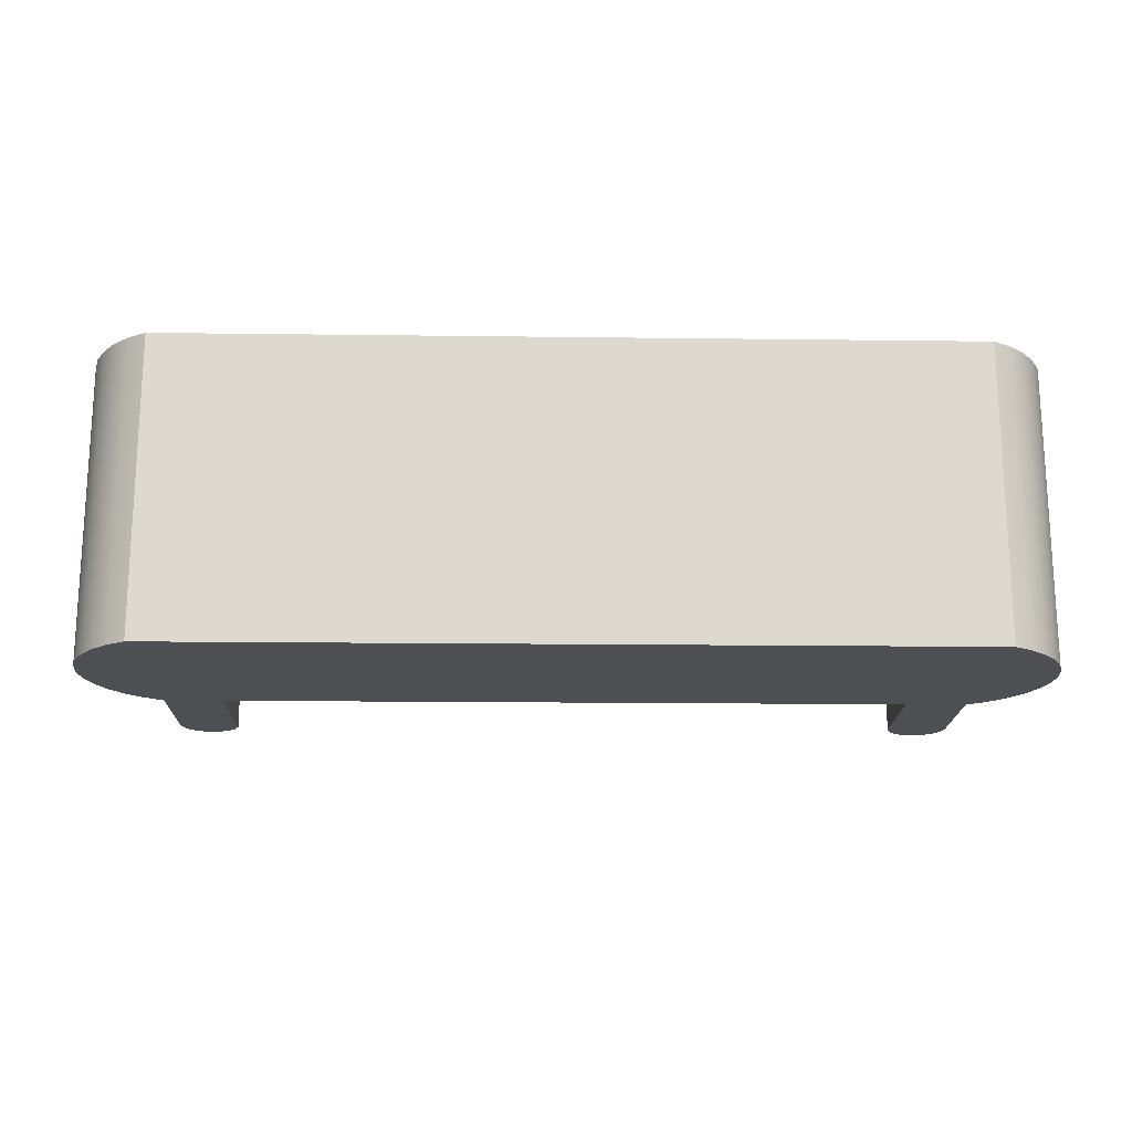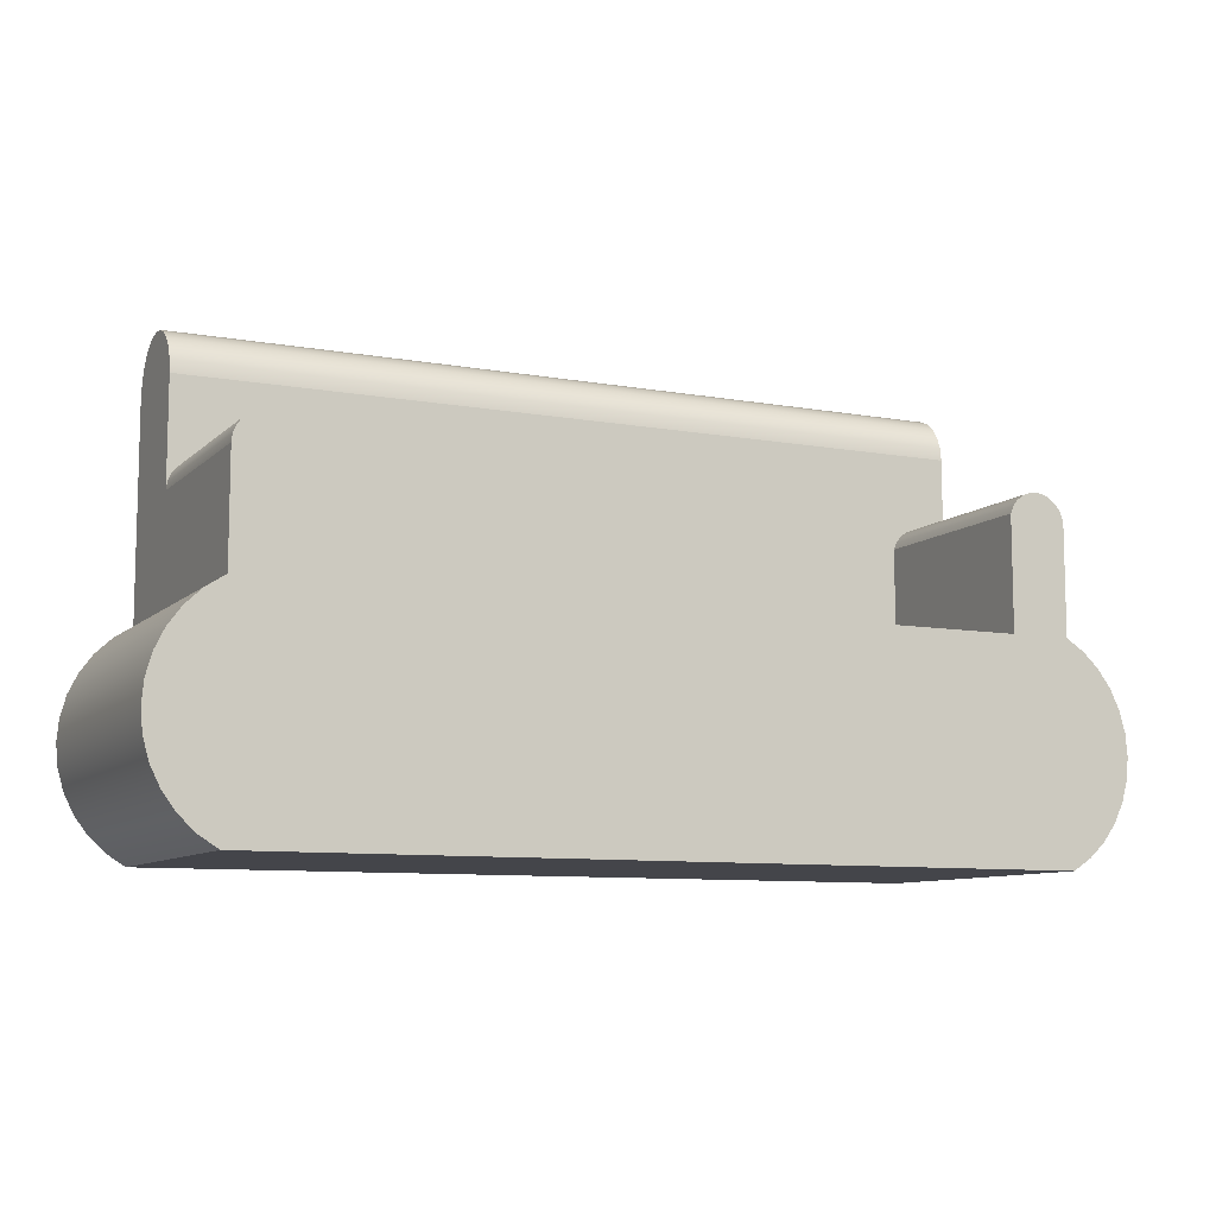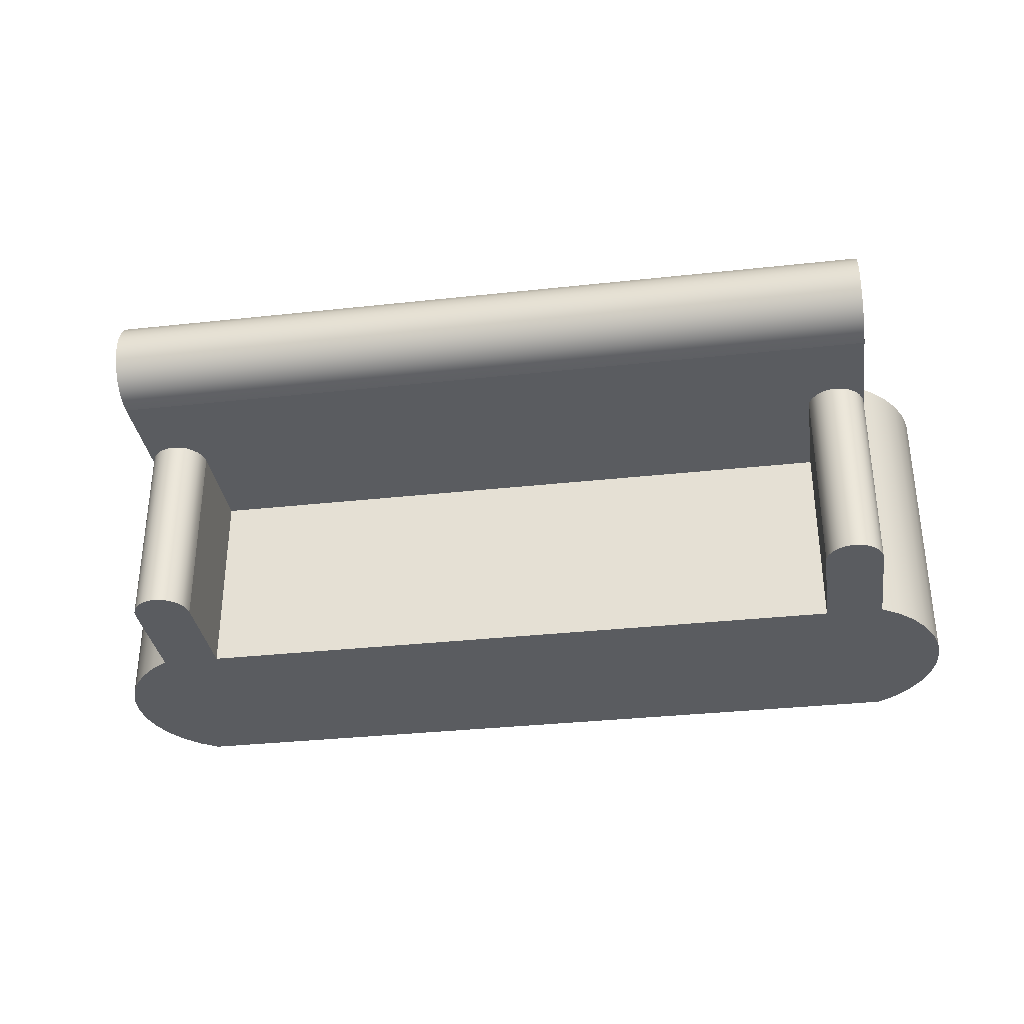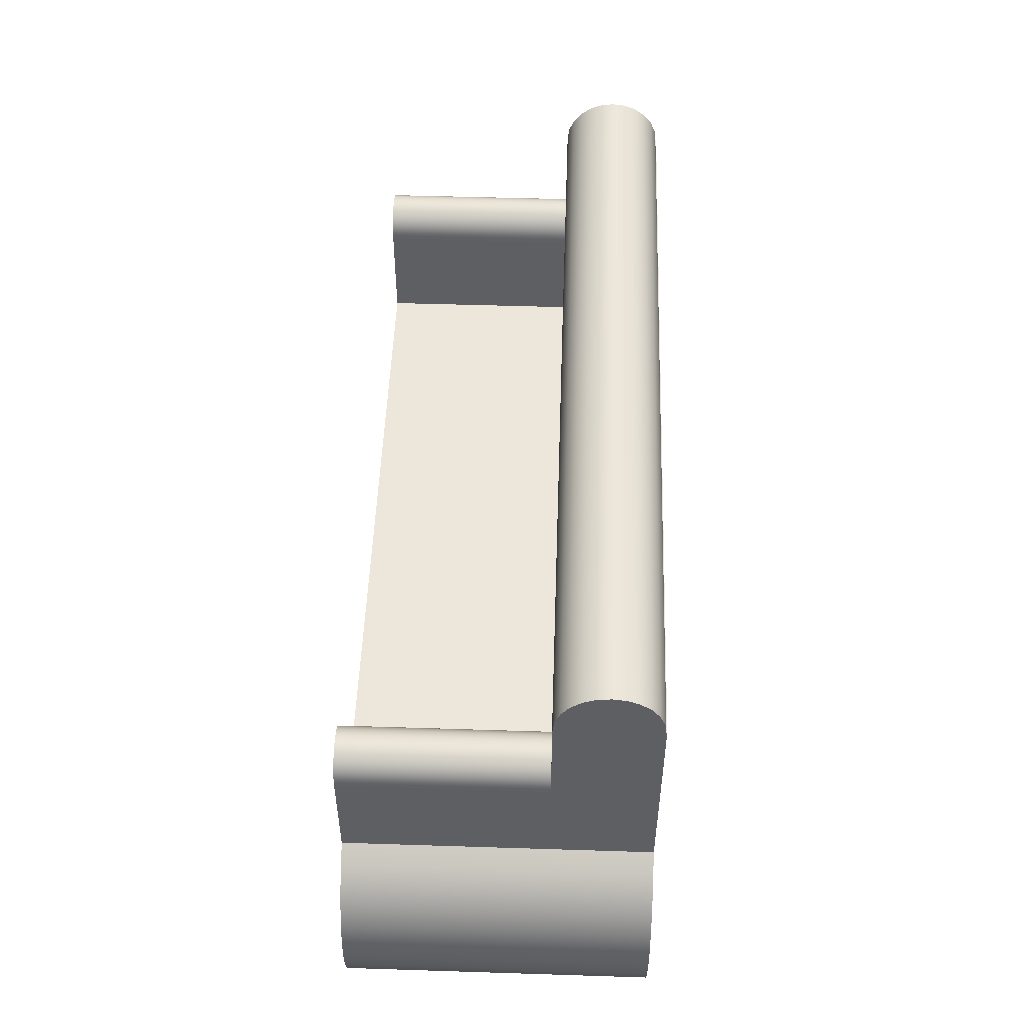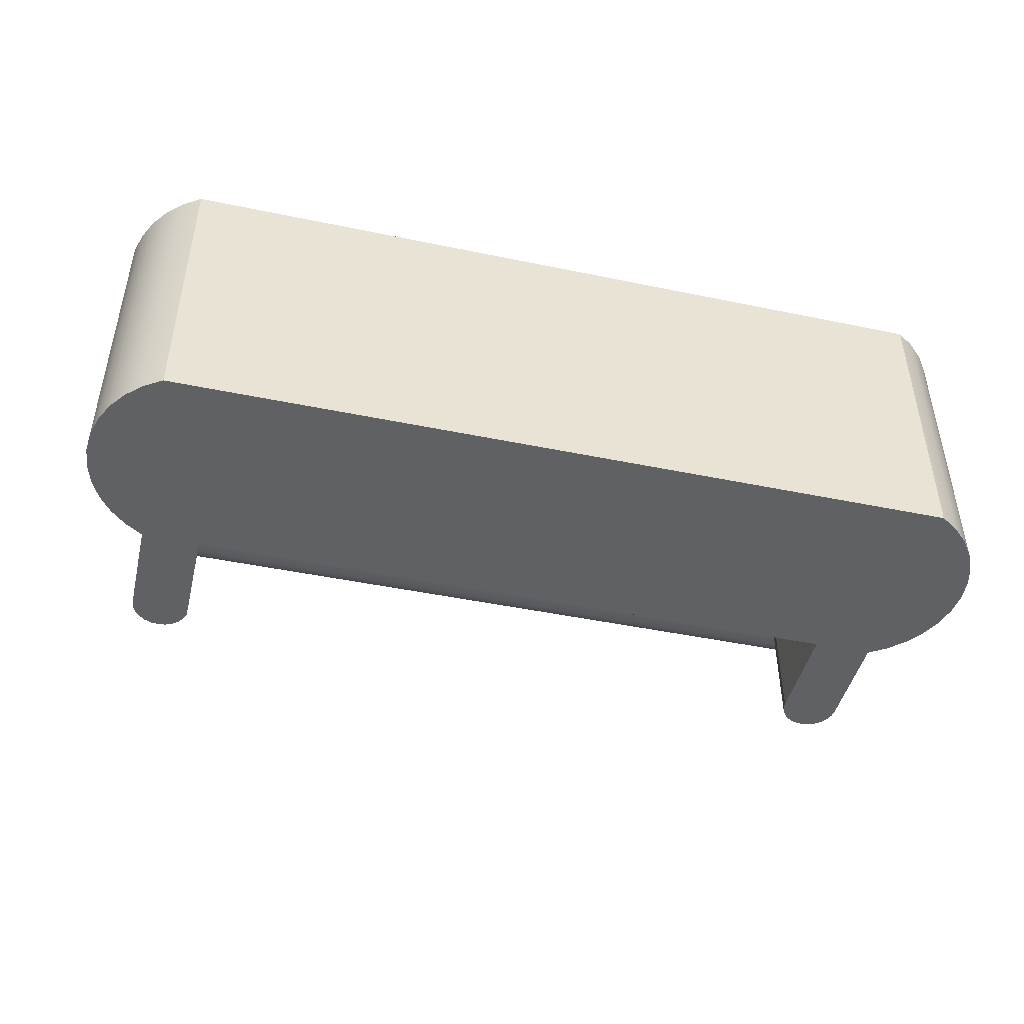
<metadata>
{"format":"obj","ext":"obj","renderer":"f3d","projection":"perspective","resolution":1024,"background":"white","views":[{"elev":-17.9,"azim":-1.3,"up":"+Z"},{"elev":-9.2,"azim":154.6,"up":"+Y"},{"elev":-33.6,"azim":-171.5,"up":"+Z"},{"elev":50.6,"azim":-88.0,"up":"+Y"},{"elev":-45.6,"azim":-13.4,"up":"+Z"}]}
</metadata>
<code>
v -0.3703 0.1455 0.135
v 0.3658 0.1455 0.1342
v -0.3703 0.1455 0.1342
v 0.3658 0.1455 0.135
v -0.3703 -0.0477 0.135
v 0.3658 0.1575 0.1327
v 0.3658 -0.0477 0.1342
v -0.3703 0.1575 0.1327
v 0.3658 -0.0477 0.135
v 0.3658 -0.2455 0.1342
v 0.3658 0.1685 0.1281
v -0.3703 0.1685 0.1281
v -0.3703 -0.2455 0.135
v 0.3828 -0.2346 0.1342
v 0.3658 0.1781 0.1208
v -0.3703 0.1781 0.1208
v -0.3873 -0.2346 0.135
v -0.3703 -0.2455 0.1342
v 0.3975 -0.2207 0.1342
v 0.3828 -0.2346 -0.1418
v 0.3658 0.1854 0.1112
v -0.3703 0.1854 0.1112
v -0.4021 -0.2207 0.135
v 0.3658 -0.2455 -0.1418
v 0.3975 -0.2207 -0.1418
v 0.4095 -0.2044 0.1342
v 0.3658 0.19 0.1001
v -0.3703 0.19 0.1001
v -0.414 -0.2044 0.135
v -0.3873 -0.2346 -0.1418
v -0.3703 -0.2455 -0.1418
v 0.4184 -0.1862 0.1342
v -0.4021 -0.2207 -0.1418
v 0.3658 0.1916 0.08824
v -0.3703 0.1916 0.08824
v -0.4229 -0.1862 0.135
v -0.414 -0.2044 -0.1418
v 0.4095 -0.2044 -0.1418
v 0.4238 -0.1668 0.1342
v 0.3658 0.19 0.07633
v -0.3703 0.19 0.07633
v -0.4283 -0.1668 0.135
v -0.4229 -0.1862 -0.1418
v 0.4184 -0.1862 -0.1418
v 0.4256 -0.1466 0.1342
v 0.3658 0.1854 0.06524
v -0.3703 0.1854 0.06524
v -0.4302 -0.1466 0.135
v -0.4283 -0.1668 -0.1418
v 0.4238 -0.1668 -0.1418
v 0.4238 -0.1265 0.1342
v 0.3658 0.1781 0.05571
v -0.3703 0.1781 0.05571
v -0.4283 -0.1265 0.135
v -0.4302 -0.1466 -0.1418
v 0.4256 -0.1466 -0.1418
v 0.4184 -0.107 0.1342
v 0.3658 0.1685 0.04839
v -0.3703 0.1685 0.04839
v -0.4229 -0.107 0.135
v -0.4283 -0.1265 -0.1418
v 0.4238 -0.1265 -0.1418
v 0.4095 -0.08882 0.1342
v 0.3658 0.1575 0.0438
v -0.3703 0.1575 0.0438
v -0.414 -0.08882 0.135
v -0.4229 -0.107 -0.1418
v 0.4184 -0.107 -0.1418
v 0.3975 -0.07253 0.1342
v 0.3658 0.04892 0.04223
v -0.3703 0.1455 0.04223
v -0.4021 -0.07253 0.135
v -0.414 -0.08882 -0.1418
v 0.4095 -0.08882 -0.1418
v 0.3828 -0.05867 0.1342
v 0.3658 -0.0477 -0.1418
v 0.3658 0.1455 0.04223
v -0.3703 0.04892 0.04223
v -0.3873 -0.05867 0.135
v -0.4021 -0.07253 -0.1418
v 0.3975 -0.07253 -0.1418
v 0.3828 -0.05867 -0.1418
v 0.3658 0.04892 -0.1418
v 0.3649 0.05607 0.04223
v -0.3703 0.04892 -0.1418
v -0.3694 0.05607 0.04223
v 0.3382 0.07653 0.04223
v -0.3873 -0.05867 -0.1418
v 0.3106 0.04892 -0.1418
v 0.3621 0.06273 0.04223
v -0.3703 -0.0477 -0.1418
v -0.3694 0.05607 -0.1418
v -0.3666 0.06273 0.04223
v 0.3453 0.07559 0.04223
v -0.3427 0.07653 0.04223
v 0.3106 -0.0477 -0.1418
v 0.3115 0.05607 -0.1418
v 0.3649 0.05607 -0.1418
v 0.3577 0.06844 0.04223
v -0.3161 -0.0477 -0.1418
v -0.3161 0.05607 -0.1418
v -0.3623 0.06844 0.04223
v -0.3666 0.06273 -0.1418
v 0.352 0.07283 0.04223
v 0.3382 0.07653 -0.1418
v -0.3499 0.07559 0.04223
v -0.3356 0.07559 0.04223
v 0.3106 -0.0477 0.04223
v 0.3106 0.04892 0.04223
v 0.3621 0.06273 -0.1418
v -0.3565 0.07283 0.04223
v -0.3623 0.06844 -0.1418
v 0.3453 0.07559 -0.1418
v 0.3311 0.07559 -0.1418
v -0.3499 0.07559 -0.1418
v 0.3311 0.07559 0.04223
v -0.3427 0.07653 -0.1418
v 0.3115 0.05607 0.04223
v 0.3143 0.06273 -0.1418
v 0.3577 0.06844 -0.1418
v 0.352 0.07283 -0.1418
v -0.3161 0.05607 0.04223
v -0.3188 0.06273 -0.1418
v -0.3565 0.07283 -0.1418
v -0.3289 0.07283 0.04223
v -0.3356 0.07559 -0.1418
v -0.3161 -0.0477 0.04223
v 0.3187 0.06844 -0.1418
v -0.3188 0.06273 0.04223
v -0.3232 0.06844 -0.1418
v 0.3244 0.07283 -0.1418
v -0.3289 0.07283 -0.1418
v 0.3244 0.07283 0.04223
v 0.3143 0.06273 0.04223
v -0.3232 0.06844 0.04223
v 0.3187 0.06844 0.04223
v -0.3151 0.04892 0.04223
g mesh1_mesh1-geometry
f 1 2 3
f 3 2 1
f 1 4 2
f 2 4 1
f 1 2 5
f 2 3 6
f 1 5 3
f 4 7 2
f 2 7 4
f 2 7 5
f 8 6 3
f 2 6 7
f 3 5 8
f 7 4 9
f 9 4 7
f 7 10 5
f 6 8 11
f 6 11 7
f 8 5 12
f 13 5 10
f 10 7 14
f 12 11 8
f 11 15 7
f 12 5 16
f 13 17 5
f 18 10 13
f 13 10 18
f 19 14 7
f 14 20 10
f 11 12 15
f 15 21 7
f 16 5 22
f 16 15 12
f 23 5 17
f 13 18 17
f 18 24 10
f 10 24 18
f 19 25 14
f 26 19 7
f 24 10 20
f 20 14 25
f 21 27 7
f 21 15 22
f 22 5 28
f 16 22 15
f 29 5 23
f 17 30 23
f 31 17 18
f 24 18 31
f 31 18 24
f 19 26 25
f 32 26 7
f 20 30 24
f 25 33 20
f 27 34 7
f 27 21 28
f 22 28 21
f 28 5 35
f 36 5 29
f 29 23 37
f 33 23 30
f 30 17 31
f 31 24 30
f 38 25 26
f 26 32 38
f 39 32 7
f 33 30 20
f 37 33 25
f 34 40 7
f 34 27 35
f 28 35 27
f 35 5 41
f 42 5 36
f 36 29 43
f 33 37 23
f 37 43 29
f 38 37 25
f 44 38 32
f 32 39 44
f 45 39 7
f 40 46 7
f 40 34 41
f 35 41 34
f 41 5 47
f 48 5 42
f 42 36 49
f 43 49 36
f 43 37 38
f 44 43 38
f 50 44 39
f 39 45 50
f 51 45 7
f 46 52 7
f 46 40 47
f 41 47 40
f 47 5 53
f 54 5 48
f 48 42 55
f 49 55 42
f 49 43 44
f 50 49 44
f 56 50 45
f 45 51 56
f 57 51 7
f 52 58 7
f 52 46 53
f 47 53 46
f 53 5 59
f 60 5 54
f 54 48 61
f 55 61 48
f 55 49 50
f 56 55 50
f 62 56 51
f 51 57 62
f 63 57 7
f 58 64 7
f 52 53 58
f 59 5 65
f 59 58 53
f 66 5 60
f 60 54 67
f 61 67 54
f 61 55 56
f 62 61 56
f 68 62 57
f 57 63 68
f 69 63 7
f 64 70 7
f 58 59 64
f 65 5 71
f 65 64 59
f 72 5 66
f 66 60 73
f 67 73 60
f 67 61 62
f 68 67 62
f 74 68 63
f 63 69 74
f 75 69 7
f 7 70 76
f 77 70 64
f 71 5 78
f 71 77 65
f 64 65 77
f 79 5 72
f 72 66 80
f 73 80 66
f 73 67 68
f 74 73 68
f 81 74 69
f 75 82 69
f 7 76 75
f 83 76 70
f 70 77 84
f 78 5 85
f 78 86 71
f 71 87 77
f 79 88 5
f 72 80 79
f 80 73 74
f 81 80 74
f 81 69 82
f 82 75 76
f 83 89 76
f 70 84 83
f 90 84 77
f 91 85 5
f 85 92 78
f 93 71 86
f 86 78 92
f 87 94 77
f 87 71 95
f 91 5 88
f 88 79 80
f 88 80 81
f 82 88 81
f 76 91 82
f 89 96 76
f 97 89 83
f 98 83 84
f 84 90 98
f 99 90 77
f 91 100 85
f 92 85 101
f 102 71 93
f 93 86 103
f 92 103 86
f 94 104 77
f 87 105 94
f 95 71 106
f 95 107 87
f 91 88 82
f 100 91 76
f 96 100 76
f 96 89 108
f 89 97 109
f 98 97 83
f 110 98 90
f 90 99 110
f 104 99 77
f 101 85 100
f 103 92 101
f 111 71 102
f 102 93 112
f 103 112 93
f 94 113 104
f 113 94 105
f 105 87 114
f 106 71 111
f 106 115 95
f 87 107 116
f 95 117 107
f 96 108 100
f 109 108 89
f 118 109 97
f 119 97 98
f 110 119 98
f 120 110 99
f 104 121 99
f 101 100 122
f 123 103 101
f 102 112 111
f 112 103 123
f 121 104 113
f 105 114 113
f 116 114 87
f 111 124 106
f 117 95 115
f 115 106 124
f 107 125 116
f 126 107 117
f 127 100 108
f 109 122 108
f 118 122 109
f 97 119 118
f 128 119 110
f 120 128 110
f 120 99 121
f 127 122 100
f 122 129 101
f 123 101 129
f 124 111 112
f 130 112 123
f 113 114 121
f 114 116 131
f 117 115 126
f 115 124 132
f 116 125 133
f 107 126 125
f 127 108 122
f 134 122 118
f 134 118 119
f 119 128 134
f 131 128 120
f 121 131 120
f 129 122 134
f 129 135 123
f 124 112 130
f 130 123 135
f 114 131 121
f 133 131 116
f 126 115 132
f 132 124 130
f 125 135 133
f 132 125 126
f 136 134 128
f 131 133 128
f 136 129 134
f 135 129 136
f 130 135 132
f 133 135 136
f 125 132 135
f 136 128 133
g mesh1_mesh1-geometry
f 5 2 1
f 6 3 2
f 3 5 1
f 5 7 2
f 3 6 8
f 7 6 2
f 8 5 3
f 5 10 7
f 11 8 6
f 7 11 6
f 12 5 8
f 10 5 13
f 14 7 10
f 8 11 12
f 7 15 11
f 16 5 12
f 5 17 13
f 7 14 19
f 10 20 14
f 15 12 11
f 7 21 15
f 22 5 16
f 12 15 16
f 17 5 23
f 17 18 13
f 14 25 19
f 7 19 26
f 20 10 24
f 25 14 20
f 7 27 21
f 22 15 21
f 28 5 22
f 15 22 16
f 23 5 29
f 23 30 17
f 18 17 31
f 25 26 19
f 7 26 32
f 24 30 20
f 20 33 25
f 7 34 27
f 28 21 27
f 21 28 22
f 35 5 28
f 29 5 36
f 37 23 29
f 30 23 33
f 31 17 30
f 30 24 31
f 26 25 38
f 38 32 26
f 7 32 39
f 20 30 33
f 25 33 37
f 7 40 34
f 35 27 34
f 27 35 28
f 41 5 35
f 36 5 42
f 43 29 36
f 23 37 33
f 29 43 37
f 25 37 38
f 32 38 44
f 44 39 32
f 7 39 45
f 7 46 40
f 41 34 40
f 34 41 35
f 47 5 41
f 42 5 48
f 49 36 42
f 36 49 43
f 38 37 43
f 38 43 44
f 39 44 50
f 50 45 39
f 7 45 51
f 7 52 46
f 47 40 46
f 40 47 41
f 53 5 47
f 48 5 54
f 55 42 48
f 42 55 49
f 44 43 49
f 44 49 50
f 45 50 56
f 56 51 45
f 7 51 57
f 7 58 52
f 53 46 52
f 46 53 47
f 59 5 53
f 54 5 60
f 61 48 54
f 48 61 55
f 50 49 55
f 50 55 56
f 51 56 62
f 62 57 51
f 7 57 63
f 7 64 58
f 58 53 52
f 65 5 59
f 53 58 59
f 60 5 66
f 67 54 60
f 54 67 61
f 56 55 61
f 56 61 62
f 57 62 68
f 68 63 57
f 7 63 69
f 7 70 64
f 64 59 58
f 71 5 65
f 59 64 65
f 66 5 72
f 73 60 66
f 60 73 67
f 62 61 67
f 62 67 68
f 63 68 74
f 74 69 63
f 7 69 75
f 76 70 7
f 64 70 77
f 78 5 71
f 65 77 71
f 77 65 64
f 72 5 79
f 80 66 72
f 66 80 73
f 68 67 73
f 68 73 74
f 69 74 81
f 69 82 75
f 75 76 7
f 70 76 83
f 84 77 70
f 85 5 78
f 71 86 78
f 77 87 71
f 5 88 79
f 79 80 72
f 74 73 80
f 74 80 81
f 82 69 81
f 76 75 82
f 76 89 83
f 83 84 70
f 77 84 90
f 5 85 91
f 78 92 85
f 86 71 93
f 92 78 86
f 77 94 87
f 95 71 87
f 88 5 91
f 80 79 88
f 81 80 88
f 81 88 82
f 82 91 76
f 76 96 89
f 83 89 97
f 84 83 98
f 98 90 84
f 77 90 99
f 85 100 91
f 101 85 92
f 93 71 102
f 103 86 93
f 86 103 92
f 77 104 94
f 94 105 87
f 106 71 95
f 87 107 95
f 82 88 91
f 76 91 100
f 76 100 96
f 108 89 96
f 109 97 89
f 83 97 98
f 90 98 110
f 110 99 90
f 77 99 104
f 100 85 101
f 101 92 103
f 102 71 111
f 112 93 102
f 93 112 103
f 104 113 94
f 105 94 113
f 114 87 105
f 111 71 106
f 95 115 106
f 116 107 87
f 107 117 95
f 100 108 96
f 89 108 109
f 97 109 118
f 98 97 119
f 98 119 110
f 99 110 120
f 99 121 104
f 122 100 101
f 101 103 123
f 111 112 102
f 123 103 112
f 113 104 121
f 113 114 105
f 87 114 116
f 106 124 111
f 115 95 117
f 124 106 115
f 116 125 107
f 117 107 126
f 108 100 127
f 108 122 109
f 109 122 118
f 118 119 97
f 110 119 128
f 110 128 120
f 121 99 120
f 100 122 127
f 101 129 122
f 129 101 123
f 112 111 124
f 123 112 130
f 121 114 113
f 131 116 114
f 126 115 117
f 132 124 115
f 133 125 116
f 125 126 107
f 122 108 127
f 118 122 134
f 119 118 134
f 134 128 119
f 120 128 131
f 120 131 121
f 134 122 129
f 123 135 129
f 130 112 124
f 135 123 130
f 121 131 114
f 116 131 133
f 132 115 126
f 130 124 132
f 133 135 125
f 126 125 132
f 128 134 136
f 128 133 131
f 134 129 136
f 136 129 135
f 132 135 130
f 136 135 133
f 135 132 125
f 133 128 136
g mesh2_mesh2-geometry
l 2 3
l 1 2
l 4 2
l 3 1
g mesh3_mesh3-geometry
l 10 13
l 18 10
l 18 13
g mesh4_mesh4-geometry
l 122 137
g mesh5_mesh5-geometry
l 24 31

</code>
